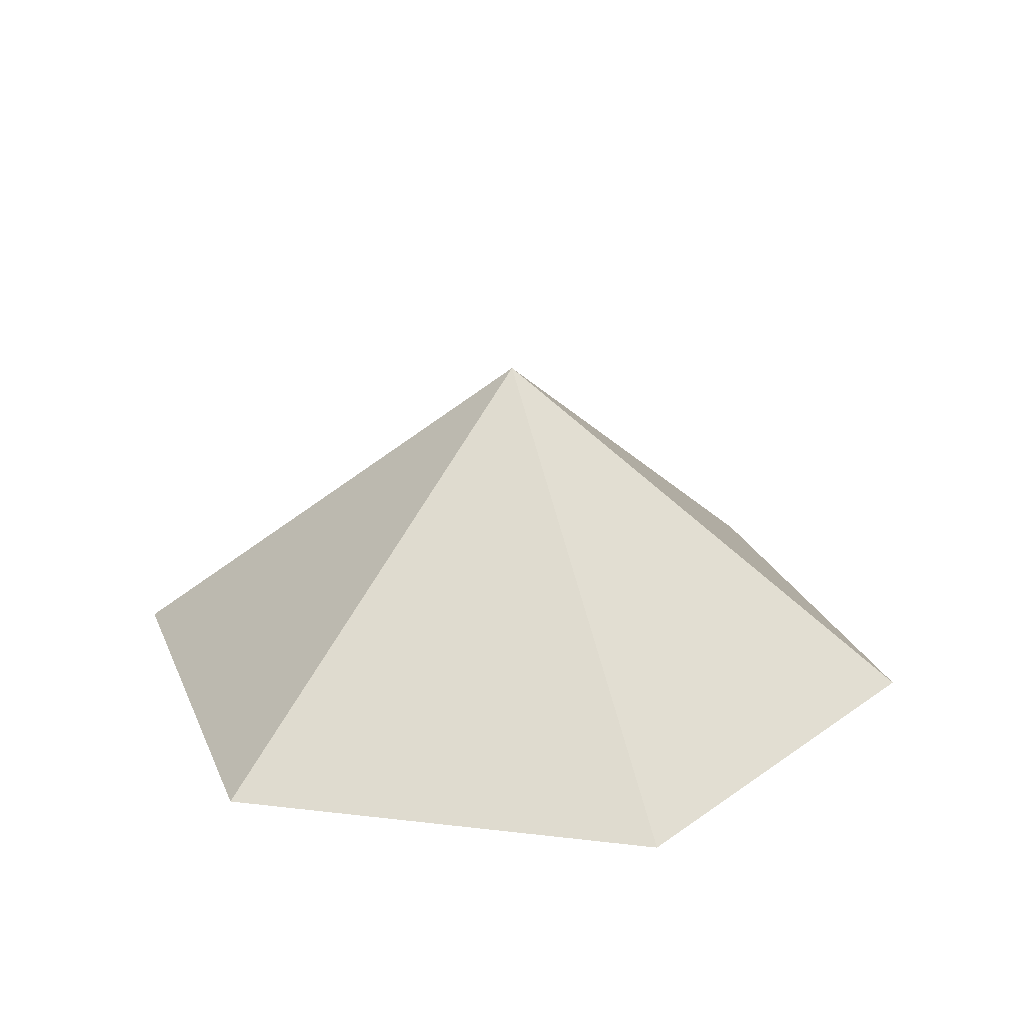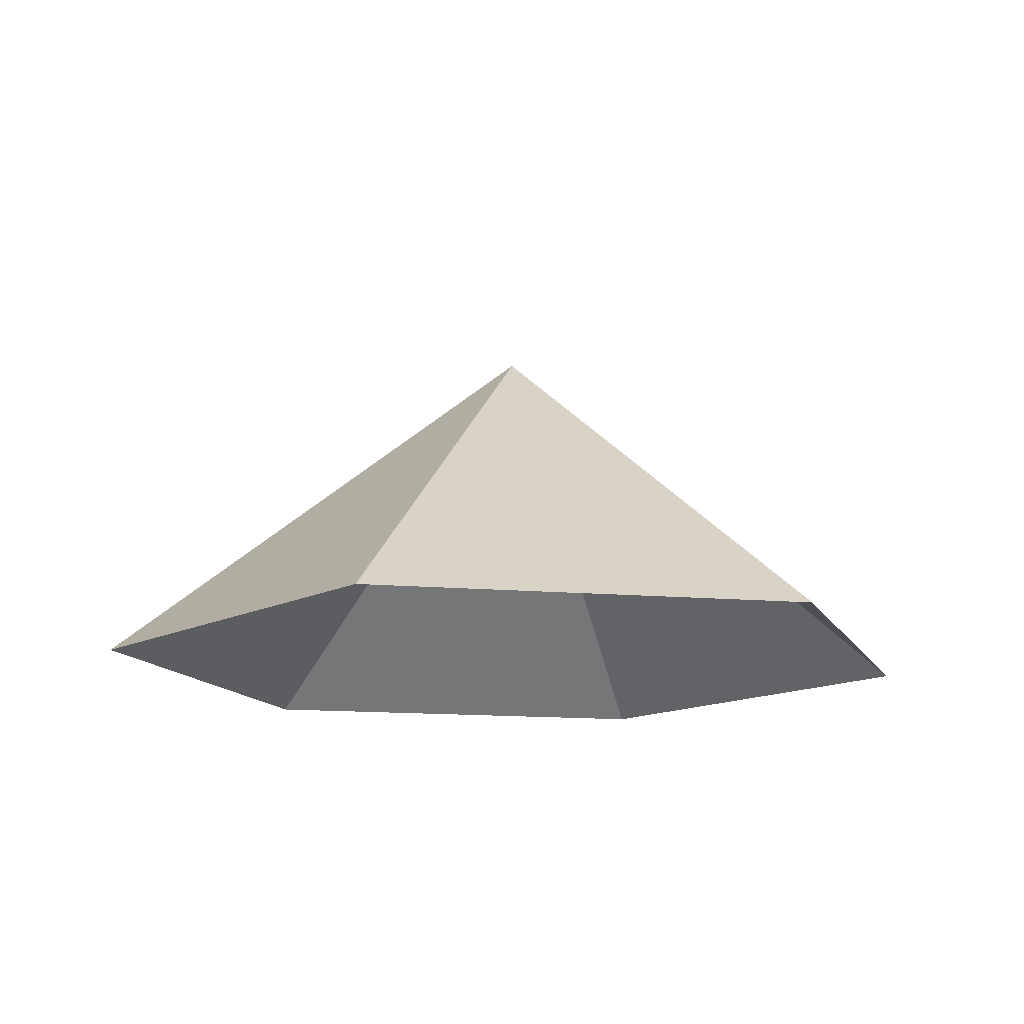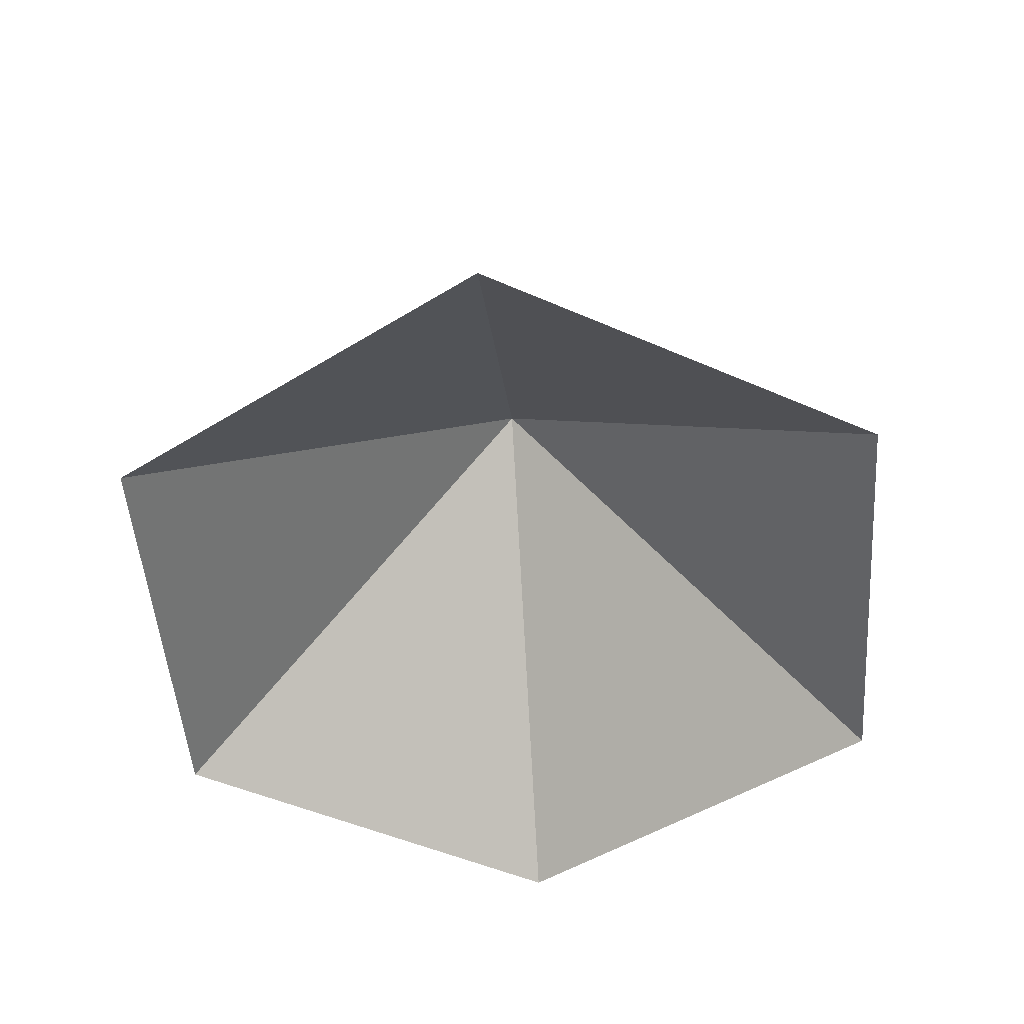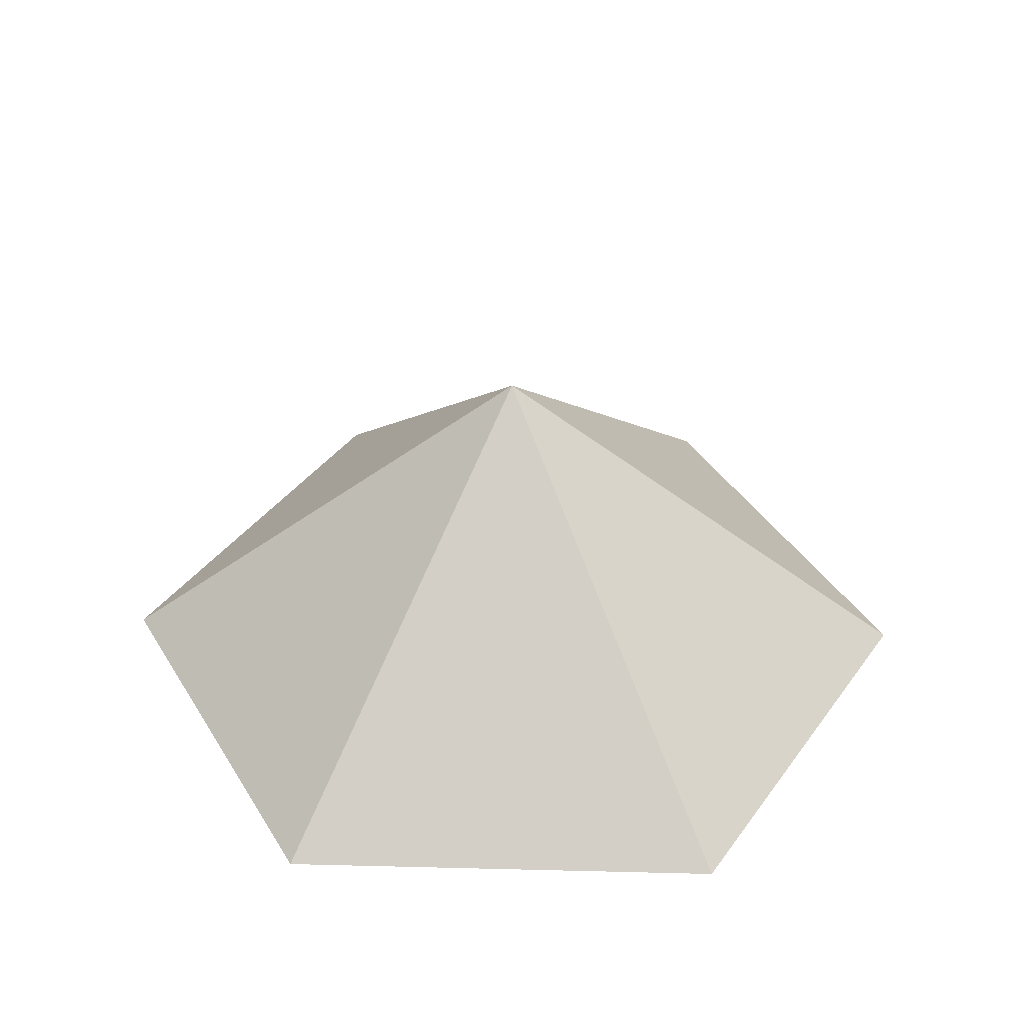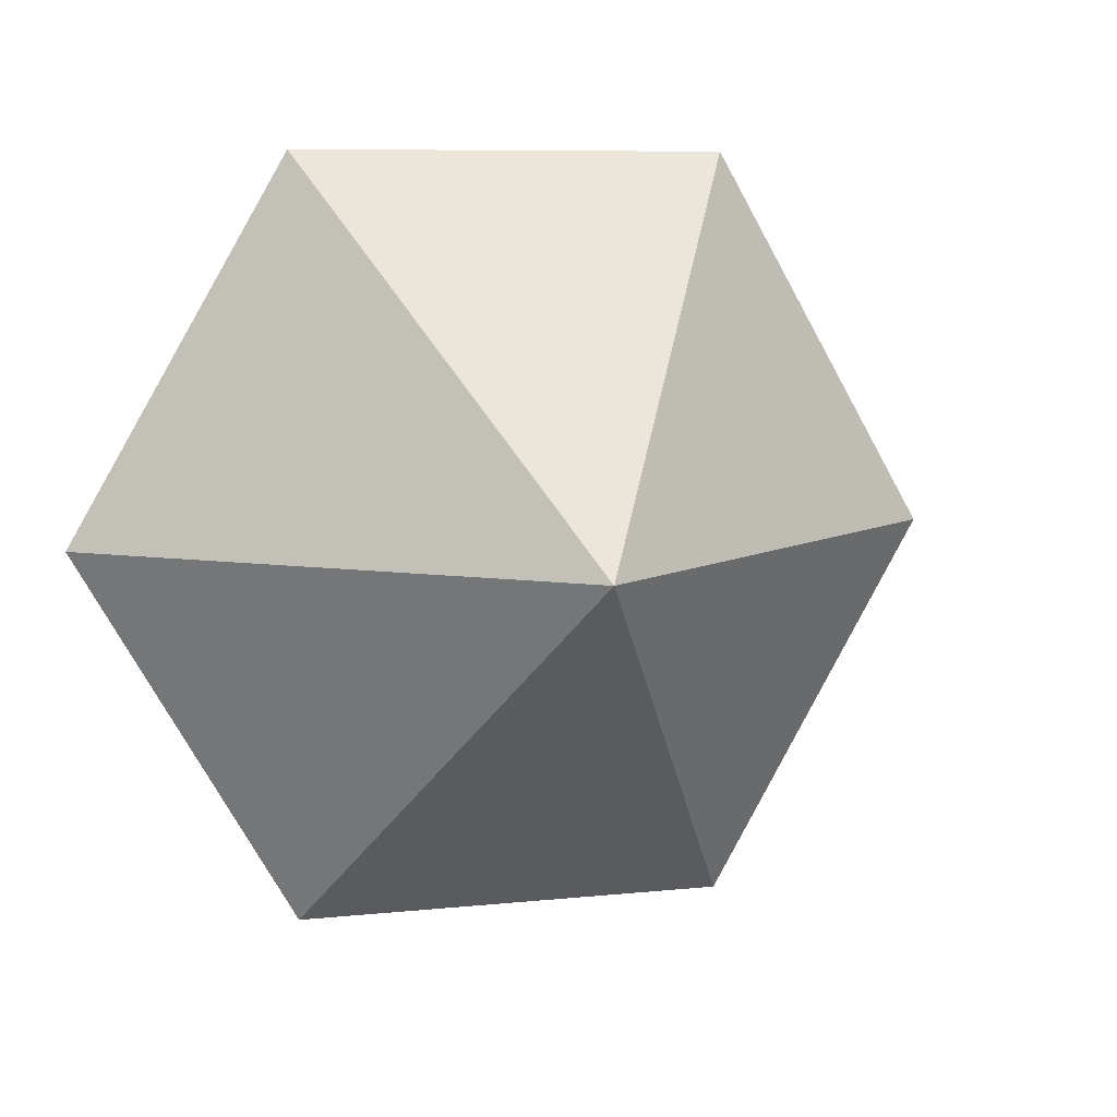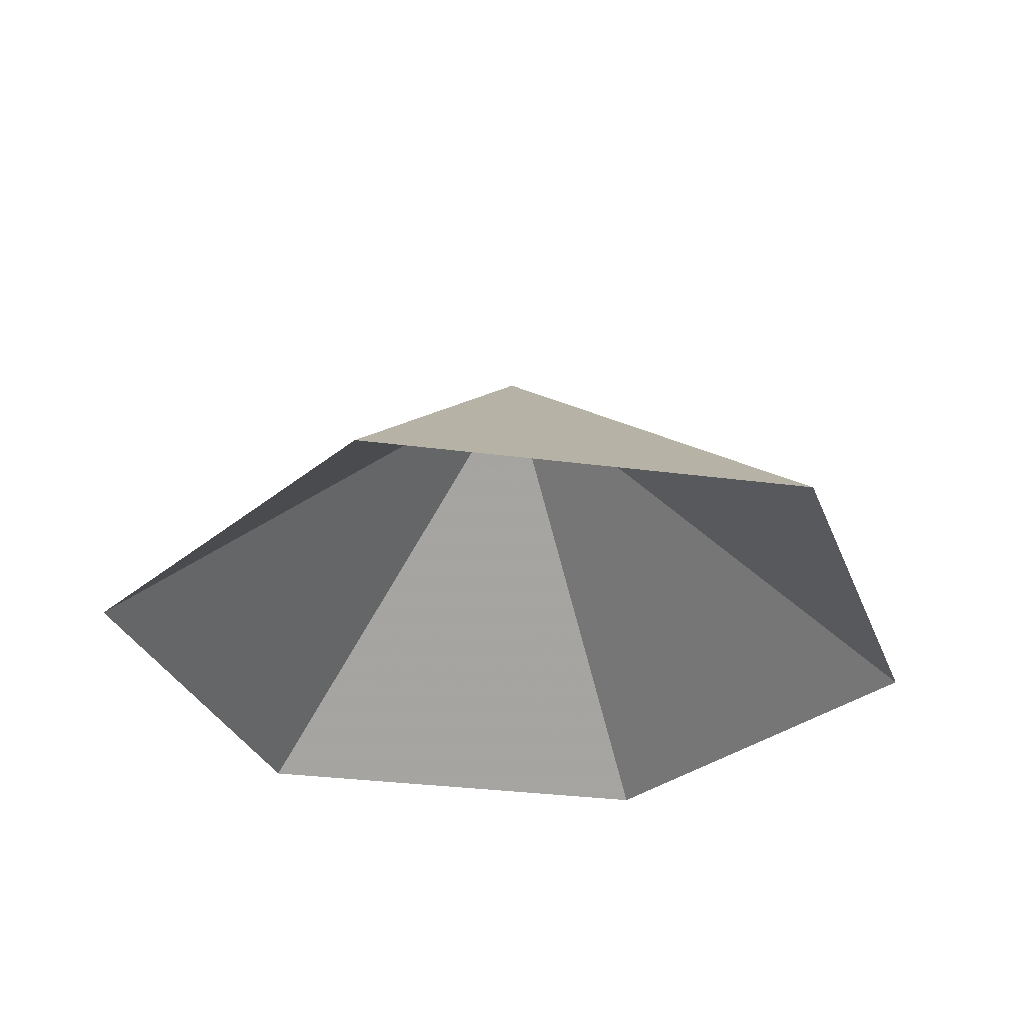
<metadata>
{"format":"obj","ext":"obj","renderer":"f3d","projection":"perspective","resolution":1024,"background":"white","views":[{"elev":24.6,"azim":-169.0,"up":"+Z"},{"elev":-14.3,"azim":-130.9,"up":"+Z"},{"elev":-49.9,"azim":94.2,"up":"+Z"},{"elev":38.2,"azim":-118.2,"up":"+Z"},{"elev":8.2,"azim":-16.2,"up":"+Y"},{"elev":-31.2,"azim":169.2,"up":"+Z"}]}
</metadata>
<code>
v 0 0 0
v 3.478 0 0
v 5.217 3.012 0
v 3.478 6.024 0
v 0 6.024 0
v -1.739 3.012 0
v 1.739 3.012 2.755
f 1 2 7
f 2 3 7
f 3 4 7
f 4 5 7
f 5 6 7
f 6 1 7

</code>
